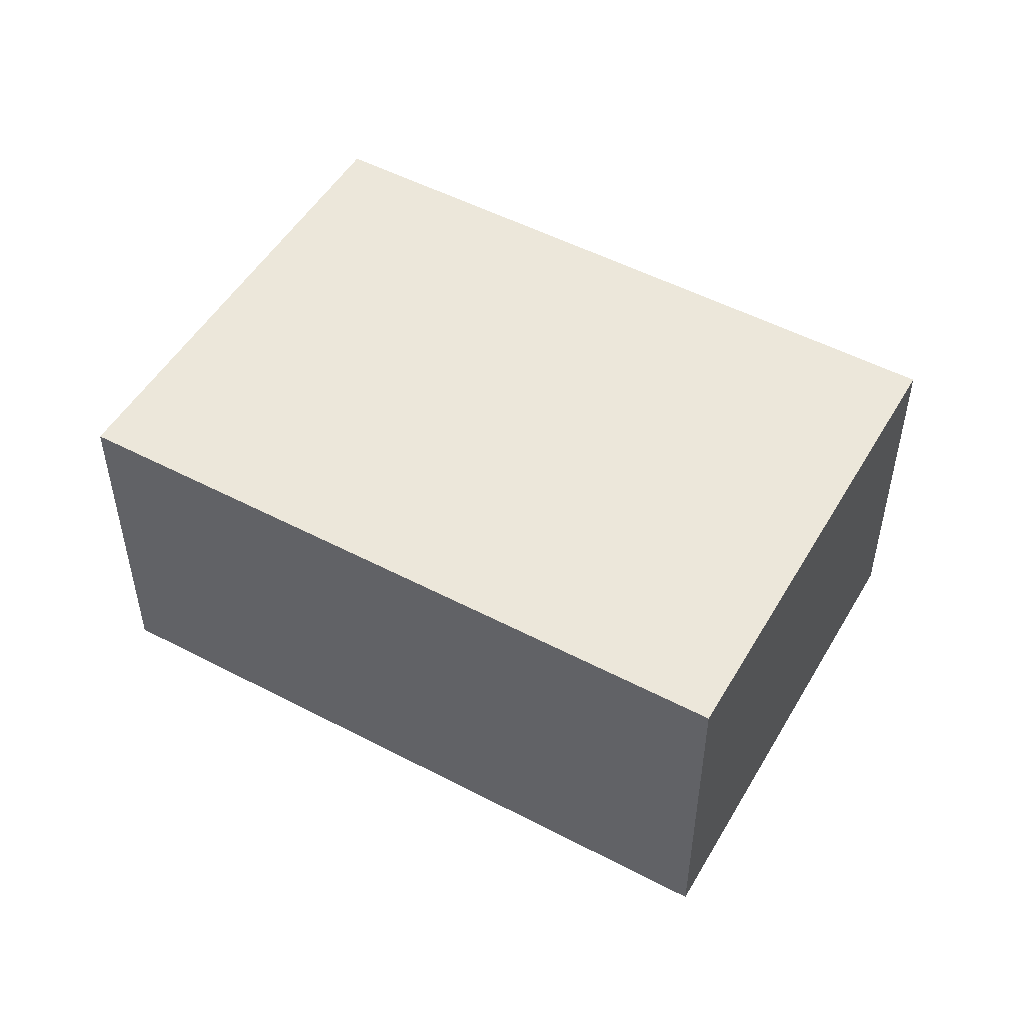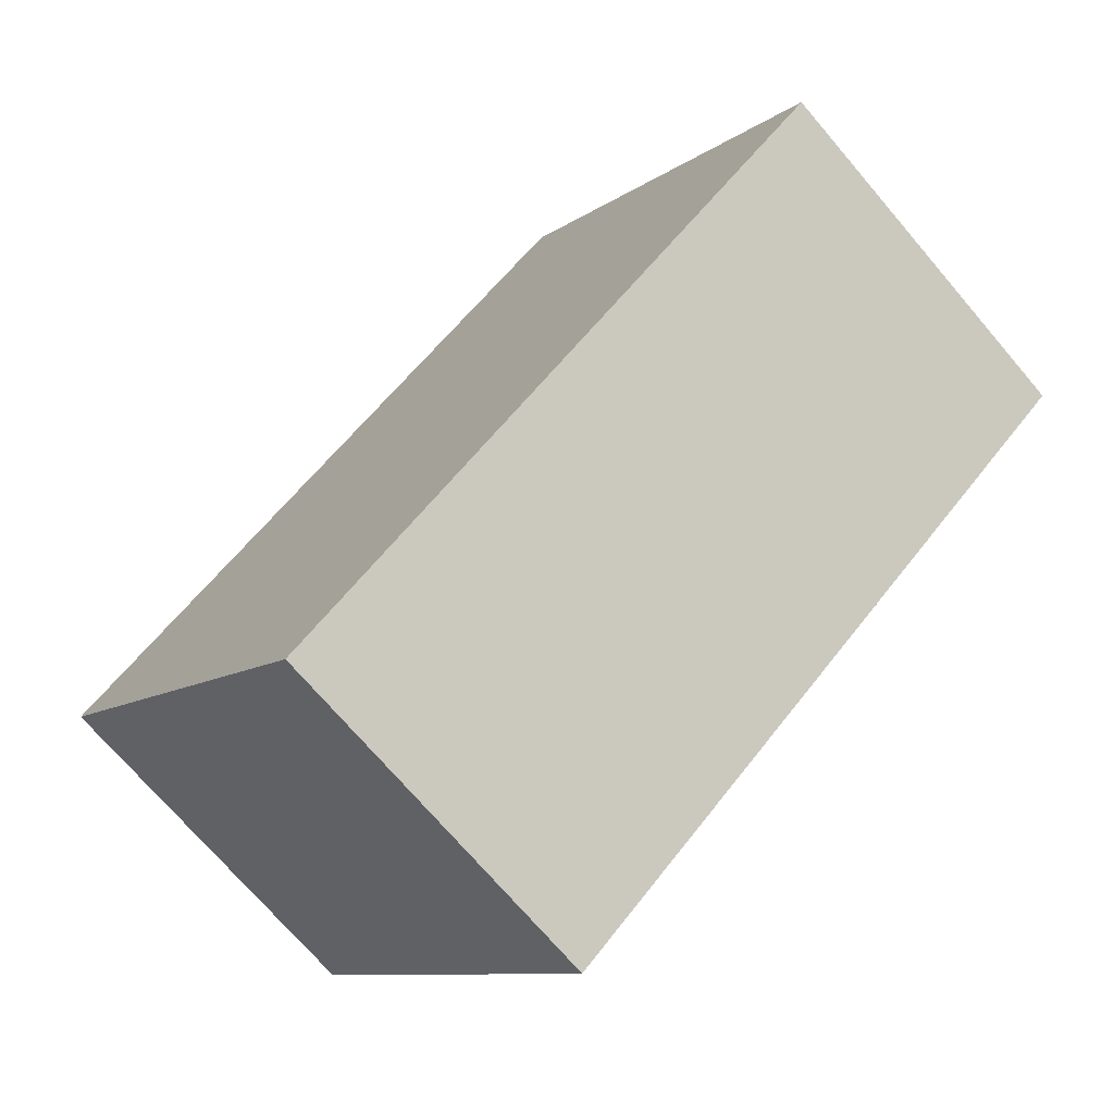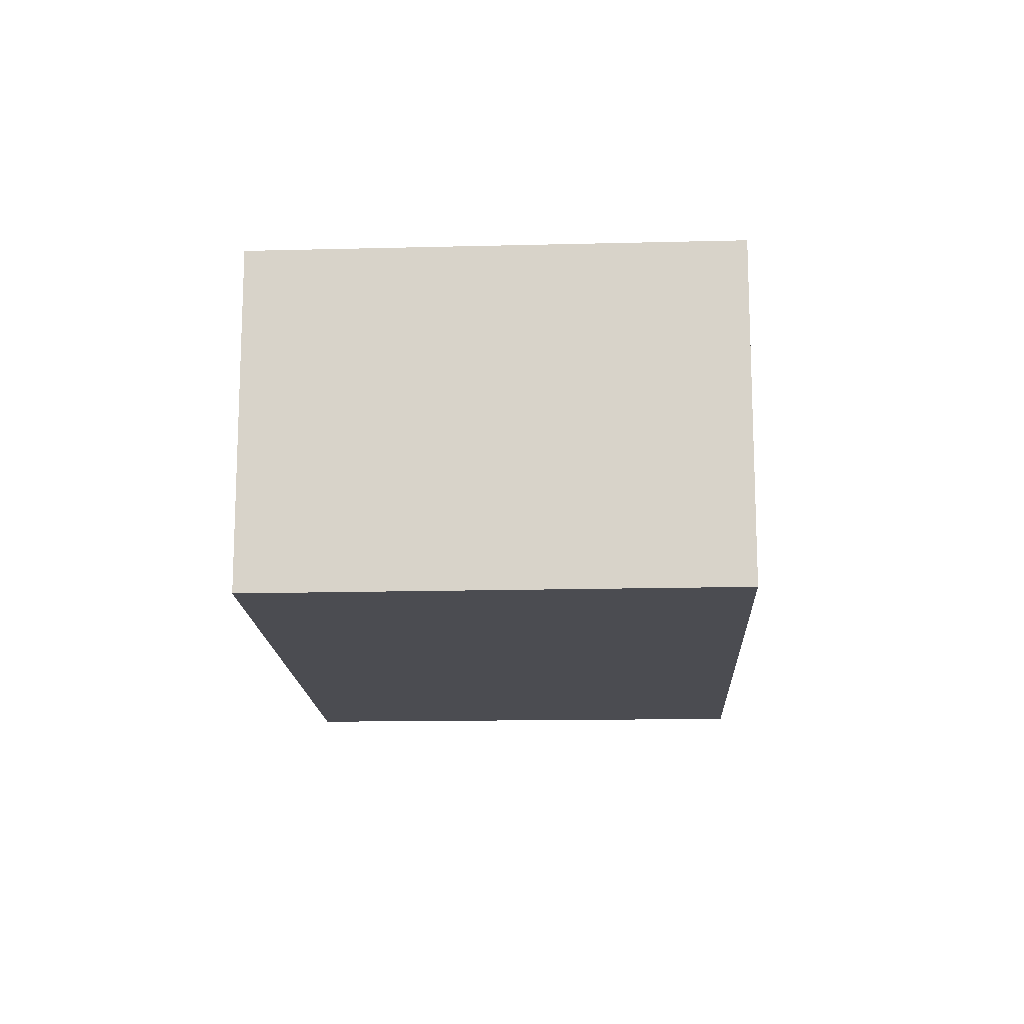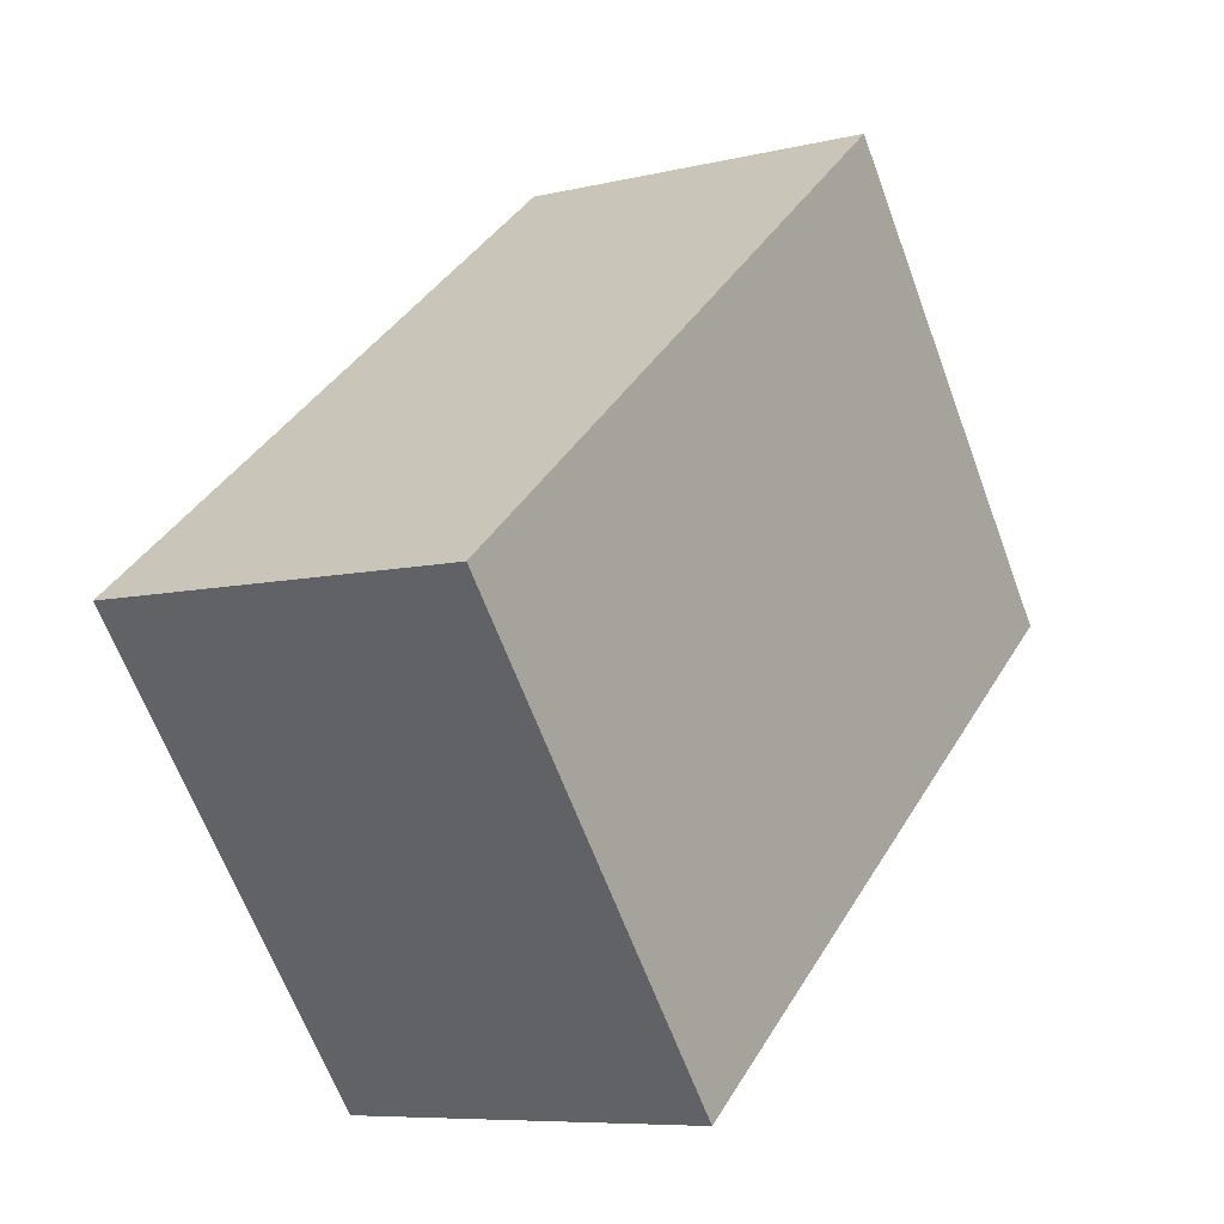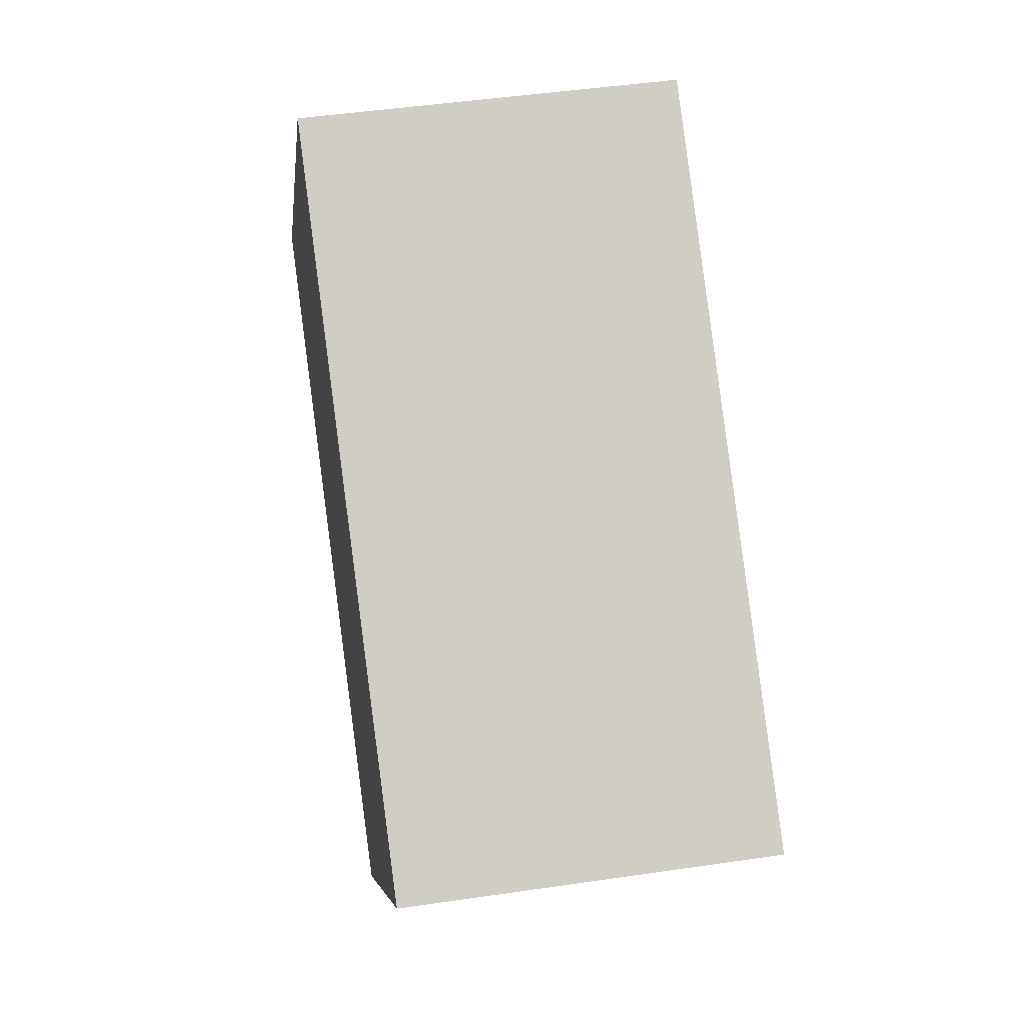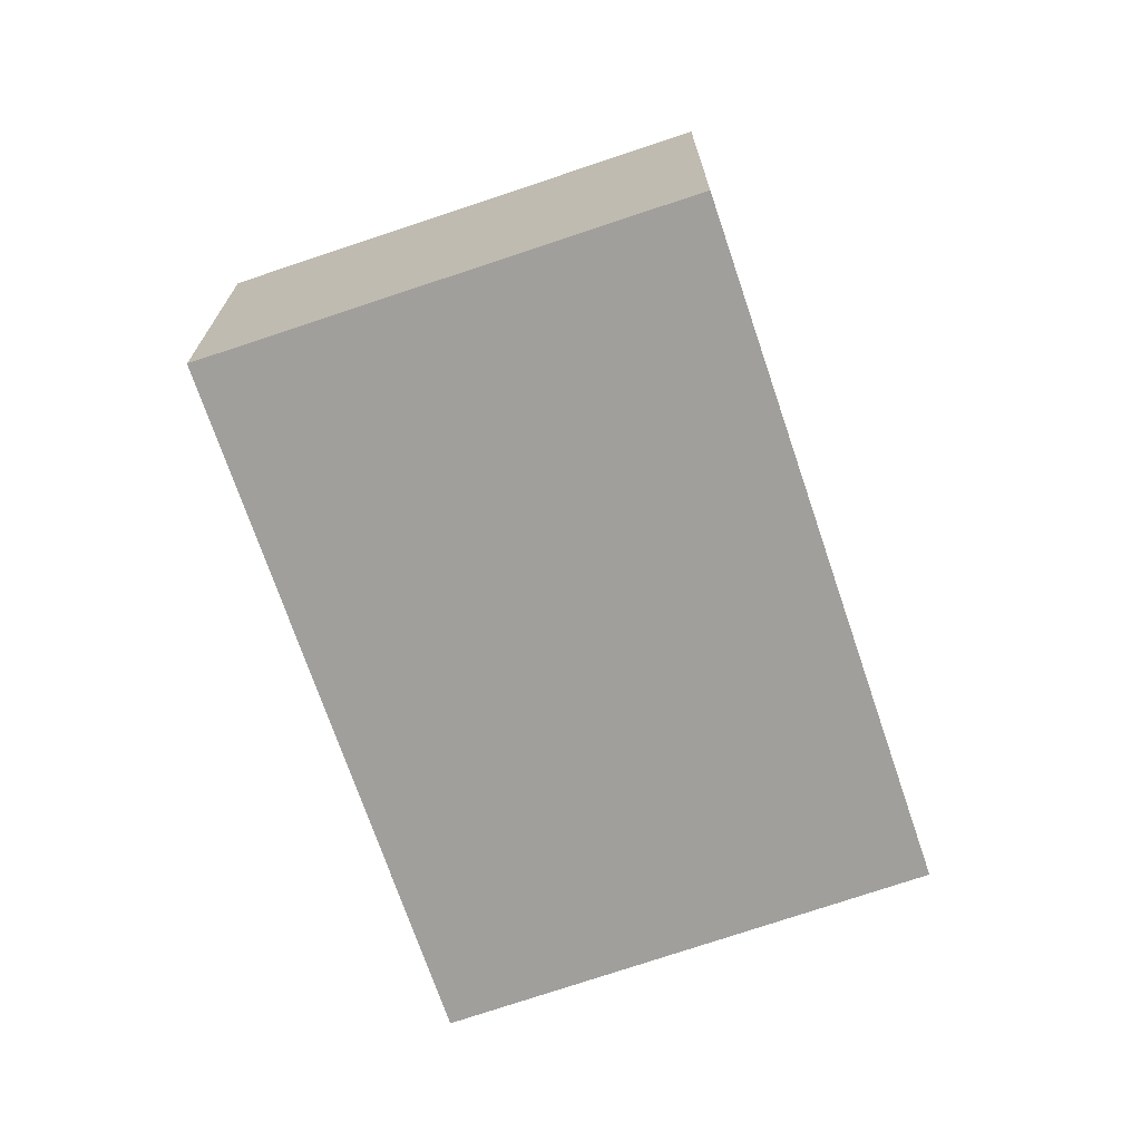
<metadata>
{"format":"obj","ext":"obj","renderer":"f3d","projection":"perspective","resolution":1024,"background":"white","views":[{"elev":51.4,"azim":67.9,"up":"+Y"},{"elev":-72.0,"azim":-139.5,"up":"+Z"},{"elev":-15.5,"azim":-49.2,"up":"+Y"},{"elev":-7.6,"azim":124.3,"up":"+Z"},{"elev":46.7,"azim":80.5,"up":"+Z"},{"elev":-71.2,"azim":146.9,"up":"+Y"}]}
</metadata>
<code>
v  0 4.623 2.831e-16
v  11.41 4.623 -0.625
v  7.335 4.623 -5.771
v  4.02 4.623 5.208
v  11.41 3.827e-17 -0.625
v  7.335 3.534e-16 -5.771
v  0 0 0
v  4.02 -3.189e-16 5.208
g defaultobject
f 1 2 3
f 2 1 4
f 5 3 2
f 3 5 6
f 6 1 3
f 1 6 7
f 7 4 1
f 4 7 8
f 8 2 4
f 2 8 5
f 8 6 5
f 6 8 7

</code>
